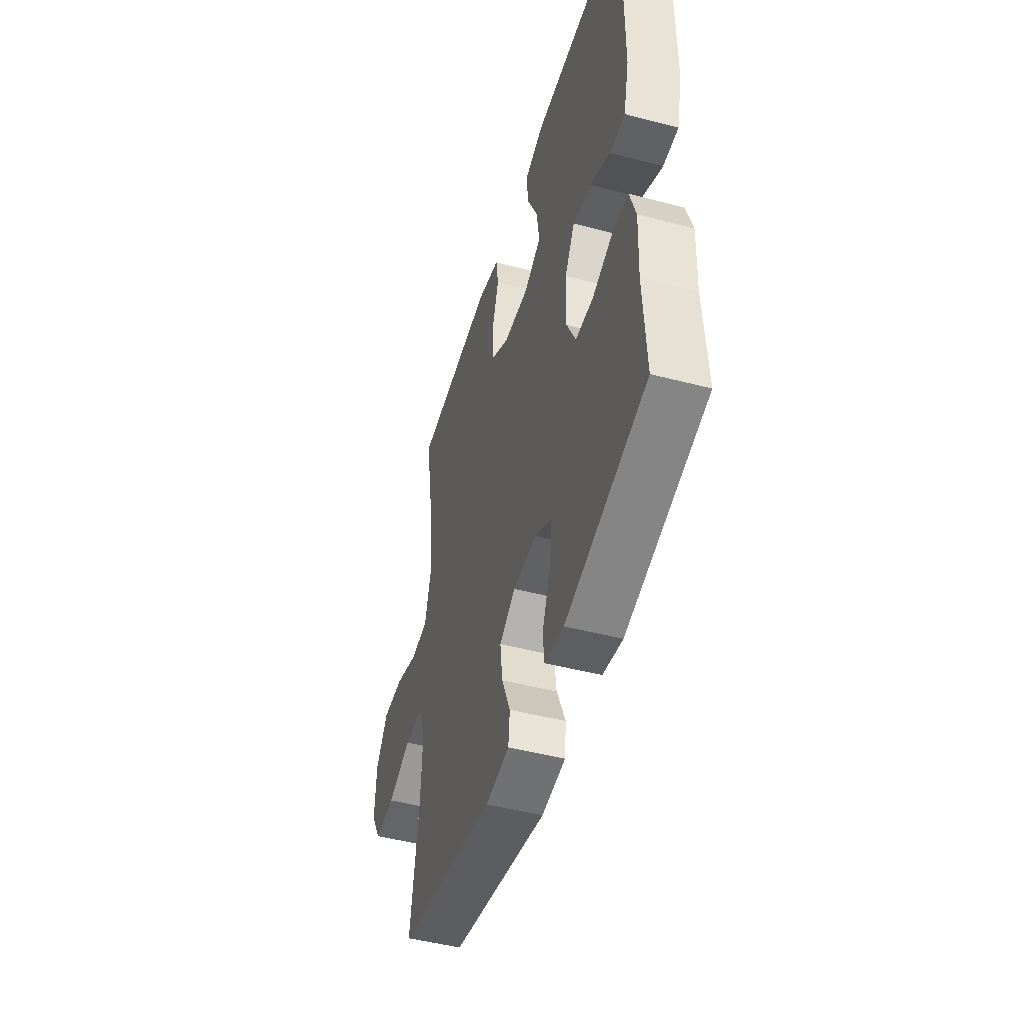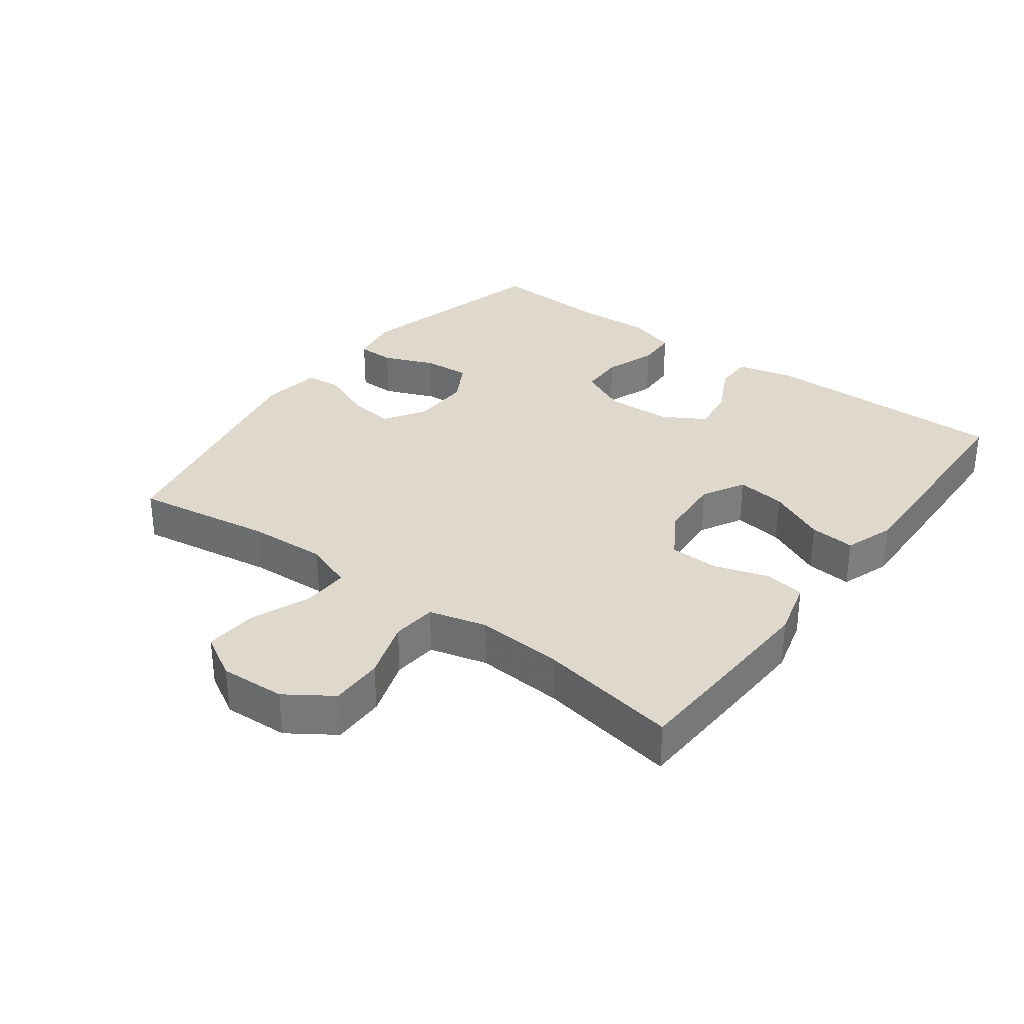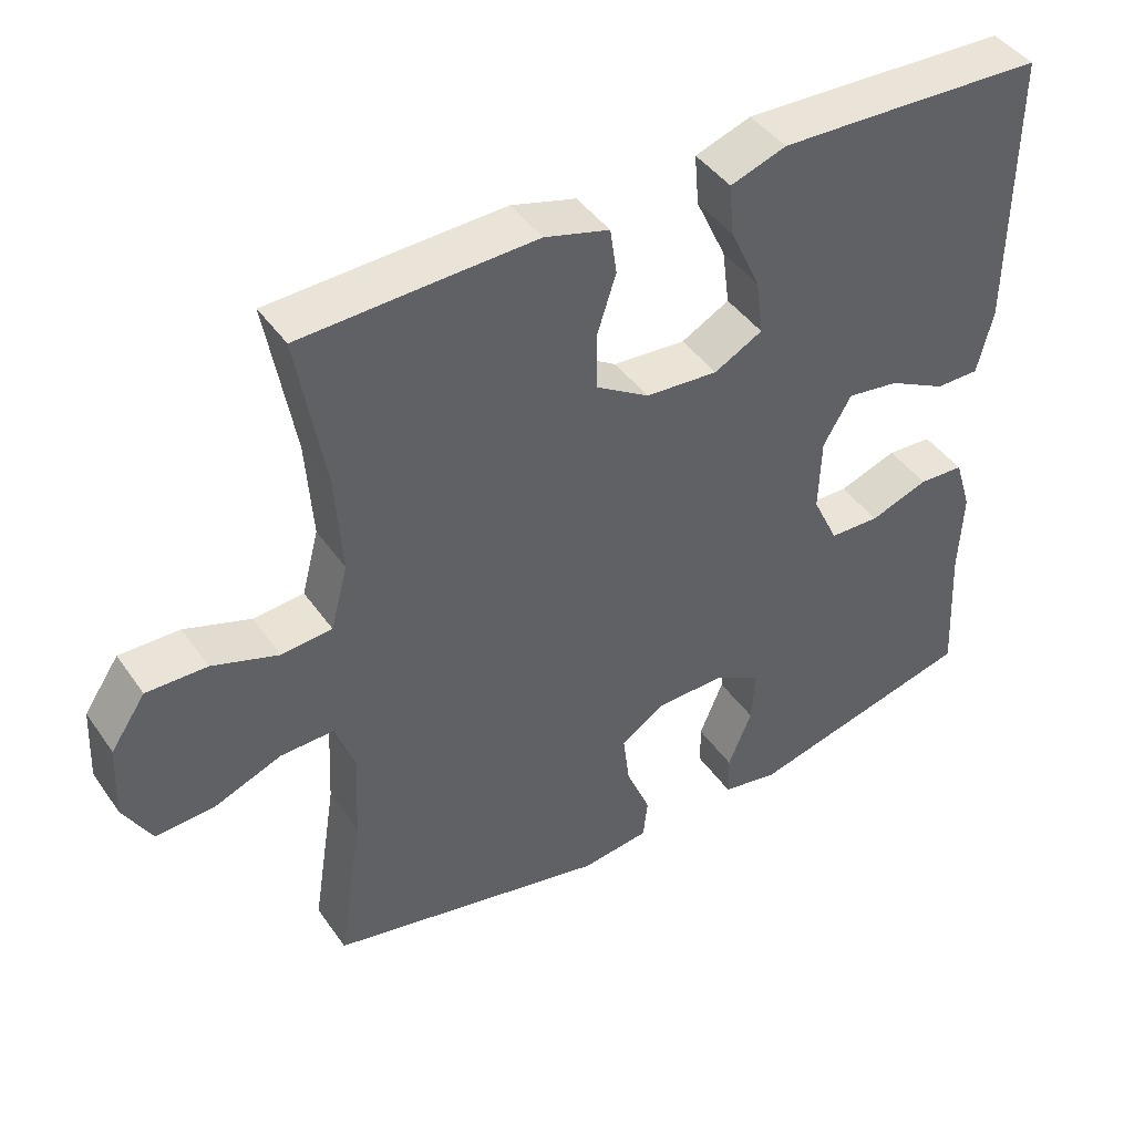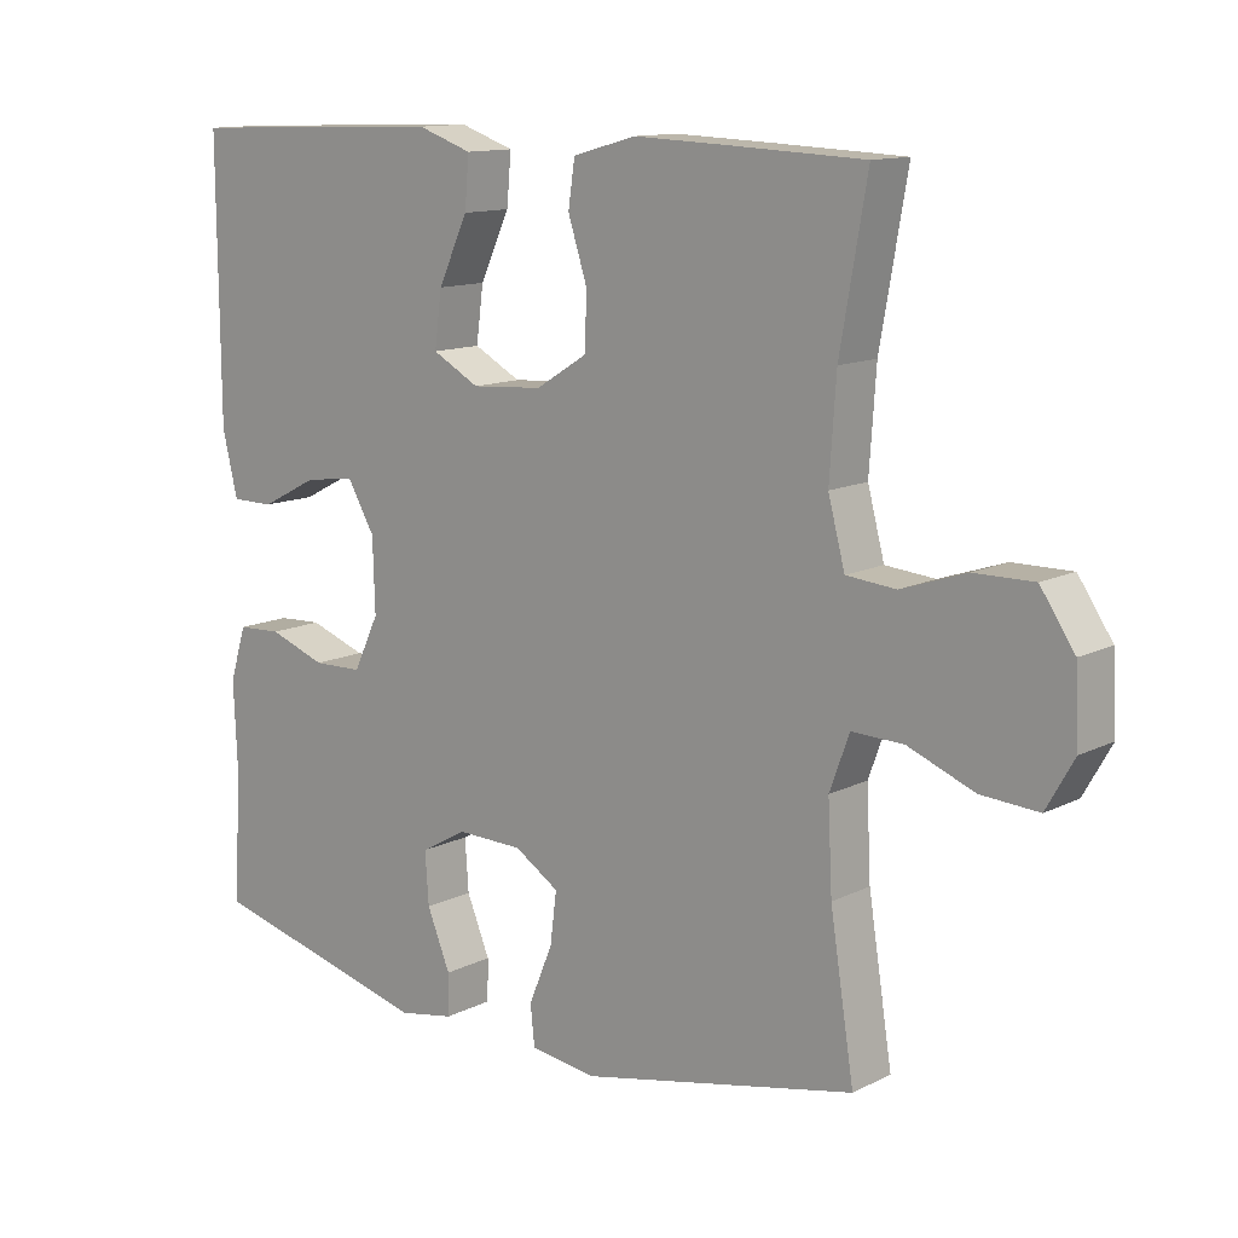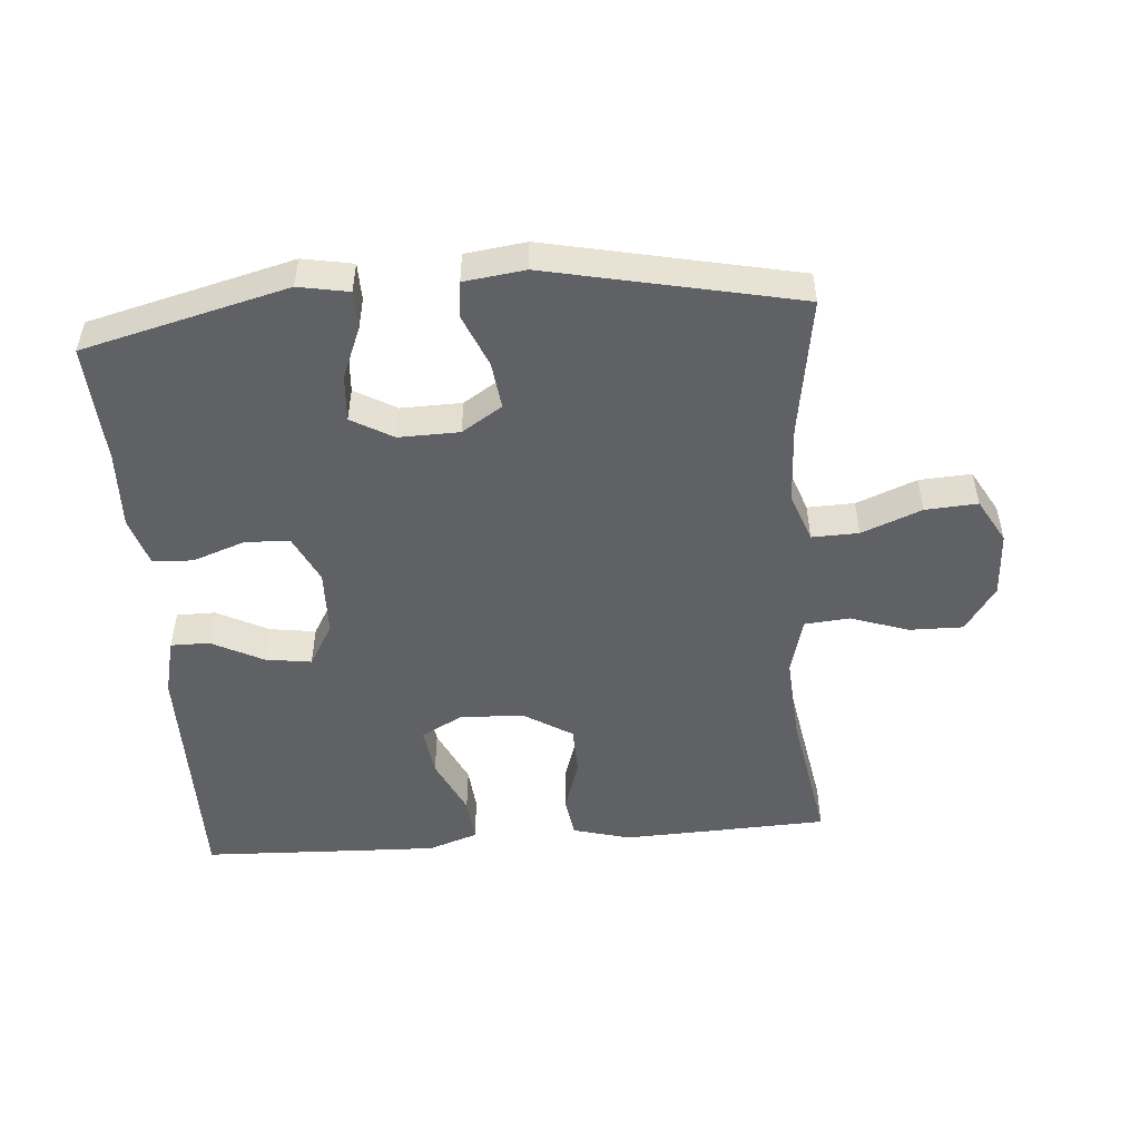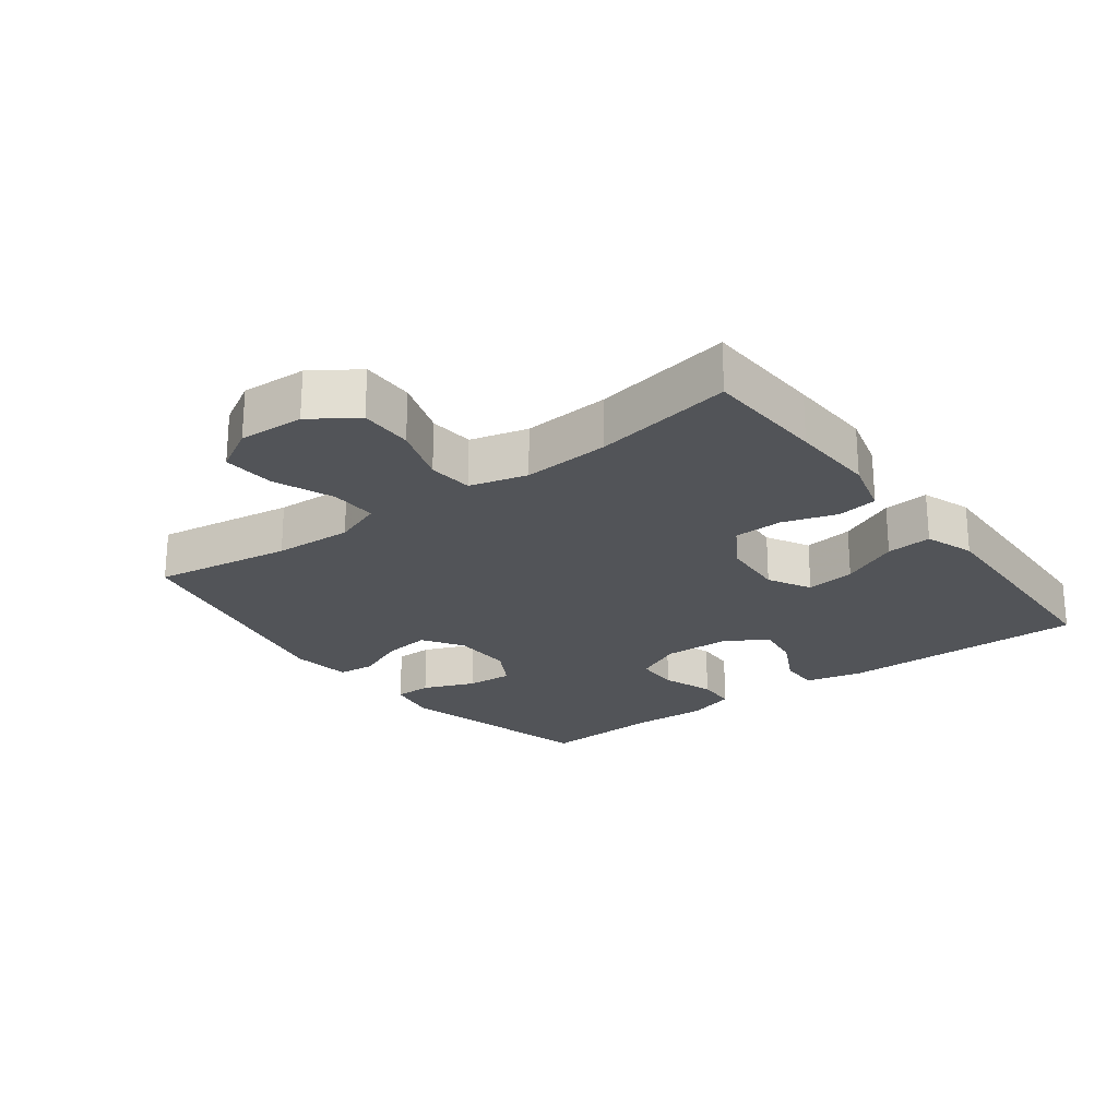
<metadata>
{"format":"obj","ext":"obj","renderer":"f3d","projection":"perspective","resolution":1024,"background":"white","views":[{"elev":-47.9,"azim":73.6,"up":"+Z"},{"elev":32.2,"azim":-53.2,"up":"+Y"},{"elev":43.4,"azim":-32.4,"up":"+Z"},{"elev":12.6,"azim":-138.9,"up":"+Z"},{"elev":-50.1,"azim":-175.5,"up":"+Y"},{"elev":-23.1,"azim":-53.0,"up":"+Y"}]}
</metadata>
<code>
v -0.5 0.07 -0.5
v -0.467 0.07 -0.29
v -0.461 0.07 -0.171
v -0.488 0.07 -0.097
v -0.559 0.07 -0.099
v -0.65 0.07 -0.135
v -0.729 0.07 -0.14
v -0.767 0.07 -0.073
v -0.762 0.07 0.026
v -0.715 0.07 0.095
v -0.634 0.07 0.094
v -0.545 0.07 0.064
v -0.477 0.07 0.07
v -0.454 0.07 0.157
v -0.463 0.07 0.289
v -0.5 0.07 0.5
v -0.316 0.07 0.508
v -0.186 0.07 0.513
v -0.099 0.07 0.489
v -0.09 0.07 0.427
v -0.116 0.07 0.346
v -0.114 0.07 0.271
v -0.043 0.07 0.227
v 0.055 0.07 0.22
v 0.12 0.07 0.255
v 0.11 0.07 0.33
v 0.069 0.07 0.418
v 0.063 0.07 0.487
v 0.138 0.07 0.513
v 0.26 0.07 0.509
v 0.5 0.07 0.5
v 0.498 0.07 0.125
v 0.477 0.07 0.038
v 0.418 0.07 0.038
v 0.34 0.07 0.078
v 0.27 0.07 0.088
v 0.232 0.07 0.023
v 0.229 0.07 -0.077
v 0.264 0.07 -0.15
v 0.332 0.07 -0.152
v 0.411 0.07 -0.124
v 0.472 0.07 -0.127
v 0.495 0.07 -0.201
v 0.49 0.07 -0.317
v 0.5 0.07 -0.5
v 0.19 0.07 -0.578
v 0.114 0.07 -0.564
v 0.113 0.07 -0.507
v 0.145 0.07 -0.429
v 0.15 0.07 -0.358
v 0.087 0.07 -0.322
v -0.005 0.07 -0.324
v -0.066 0.07 -0.363
v -0.057 0.07 -0.434
v -0.024 0.07 -0.513
v -0.03 0.07 -0.568
v -0.122 0.07 -0.58
v -0.5 0 -0.5
v -0.467 0 -0.29
v -0.461 0 -0.171
v -0.488 0 -0.097
v -0.559 0 -0.099
v -0.65 0 -0.135
v -0.729 0 -0.14
v -0.767 0 -0.073
v -0.762 0 0.026
v -0.715 0 0.095
v -0.634 0 0.094
v -0.545 0 0.064
v -0.477 0 0.07
v -0.454 0 0.157
v -0.463 0 0.289
v -0.5 0 0.5
v -0.316 0 0.508
v -0.186 0 0.513
v -0.099 0 0.489
v -0.09 0 0.427
v -0.116 0 0.346
v -0.114 0 0.271
v -0.043 0 0.227
v 0.055 0 0.22
v 0.12 0 0.255
v 0.11 0 0.33
v 0.069 0 0.418
v 0.063 0 0.487
v 0.138 0 0.513
v 0.26 0 0.509
v 0.5 0 0.5
v 0.498 0 0.125
v 0.477 0 0.038
v 0.418 0 0.038
v 0.34 0 0.078
v 0.27 0 0.088
v 0.232 0 0.023
v 0.229 0 -0.077
v 0.264 0 -0.15
v 0.332 0 -0.152
v 0.411 0 -0.124
v 0.472 0 -0.127
v 0.495 0 -0.201
v 0.49 0 -0.317
v 0.5 0 -0.5
v 0.19 0 -0.578
v 0.114 0 -0.564
v 0.113 0 -0.507
v 0.145 0 -0.429
v 0.15 0 -0.358
v 0.087 0 -0.322
v -0.005 0 -0.324
v -0.066 0 -0.363
v -0.057 0 -0.434
v -0.024 0 -0.513
v -0.03 0 -0.568
v -0.122 0 -0.58
f 57 1 2
f 56 57 2
f 55 56 2
f 54 55 2
f 53 54 2 3
f 52 53 3 4
f 51 52 4
f 47 48 49
f 46 47 49
f 45 46 49
f 44 45 49
f 44 49 50
f 43 44 50
f 42 43 50
f 41 42 50
f 40 41 50
f 39 40 50 51
f 33 34 35
f 32 33 35
f 31 32 35
f 30 31 35
f 29 30 35
f 28 29 35
f 27 28 35
f 26 27 35
f 25 26 35 36
f 24 25 36 37
f 19 20 21
f 18 19 21
f 17 18 21
f 16 17 21
f 15 16 21
f 14 15 21 22
f 13 14 22 23
f 10 11 12
f 9 10 12
f 8 9 12
f 7 8 12
f 6 7 12
f 5 6 12
f 4 5 12 13
f 13 23 24
f 4 13 24
f 51 4 24
f 39 51 24
f 38 39 24
f 24 37 38
f 59 58 114
f 59 114 113
f 59 113 112
f 59 112 111
f 60 59 111 110
f 61 60 110 109
f 61 109 108
f 106 105 104
f 106 104 103
f 106 103 102
f 106 102 101
f 107 106 101
f 107 101 100
f 107 100 99
f 107 99 98
f 107 98 97
f 108 107 97 96
f 92 91 90
f 92 90 89
f 92 89 88
f 92 88 87
f 92 87 86
f 92 86 85
f 92 85 84
f 92 84 83
f 93 92 83 82
f 94 93 82 81
f 78 77 76
f 78 76 75
f 78 75 74
f 78 74 73
f 78 73 72
f 79 78 72 71
f 80 79 71 70
f 69 68 67
f 69 67 66
f 69 66 65
f 69 65 64
f 69 64 63
f 69 63 62
f 70 69 62 61
f 81 80 70
f 81 70 61
f 81 61 108
f 81 108 96
f 81 96 95
f 95 94 81
f 1 58 59 2
f 2 59 60 3
f 3 60 61 4
f 4 61 62 5
f 5 62 63 6
f 6 63 64 7
f 7 64 65 8
f 8 65 66 9
f 9 66 67 10
f 10 67 68 11
f 11 68 69 12
f 12 69 70 13
f 13 70 71 14
f 14 71 72 15
f 15 72 73 16
f 16 73 74 17
f 17 74 75 18
f 18 75 76 19
f 19 76 77 20
f 20 77 78 21
f 21 78 79 22
f 22 79 80 23
f 23 80 81 24
f 24 81 82 25
f 25 82 83 26
f 26 83 84 27
f 27 84 85 28
f 28 85 86 29
f 29 86 87 30
f 30 87 88 31
f 31 88 89 32
f 32 89 90 33
f 33 90 91 34
f 34 91 92 35
f 35 92 93 36
f 36 93 94 37
f 37 94 95 38
f 38 95 96 39
f 39 96 97 40
f 40 97 98 41
f 41 98 99 42
f 42 99 100 43
f 43 100 101 44
f 44 101 102 45
f 45 102 103 46
f 46 103 104 47
f 47 104 105 48
f 48 105 106 49
f 49 106 107 50
f 50 107 108 51
f 51 108 109 52
f 52 109 110 53
f 53 110 111 54
f 54 111 112 55
f 55 112 113 56
f 56 113 114 57
f 57 114 58 1

</code>
